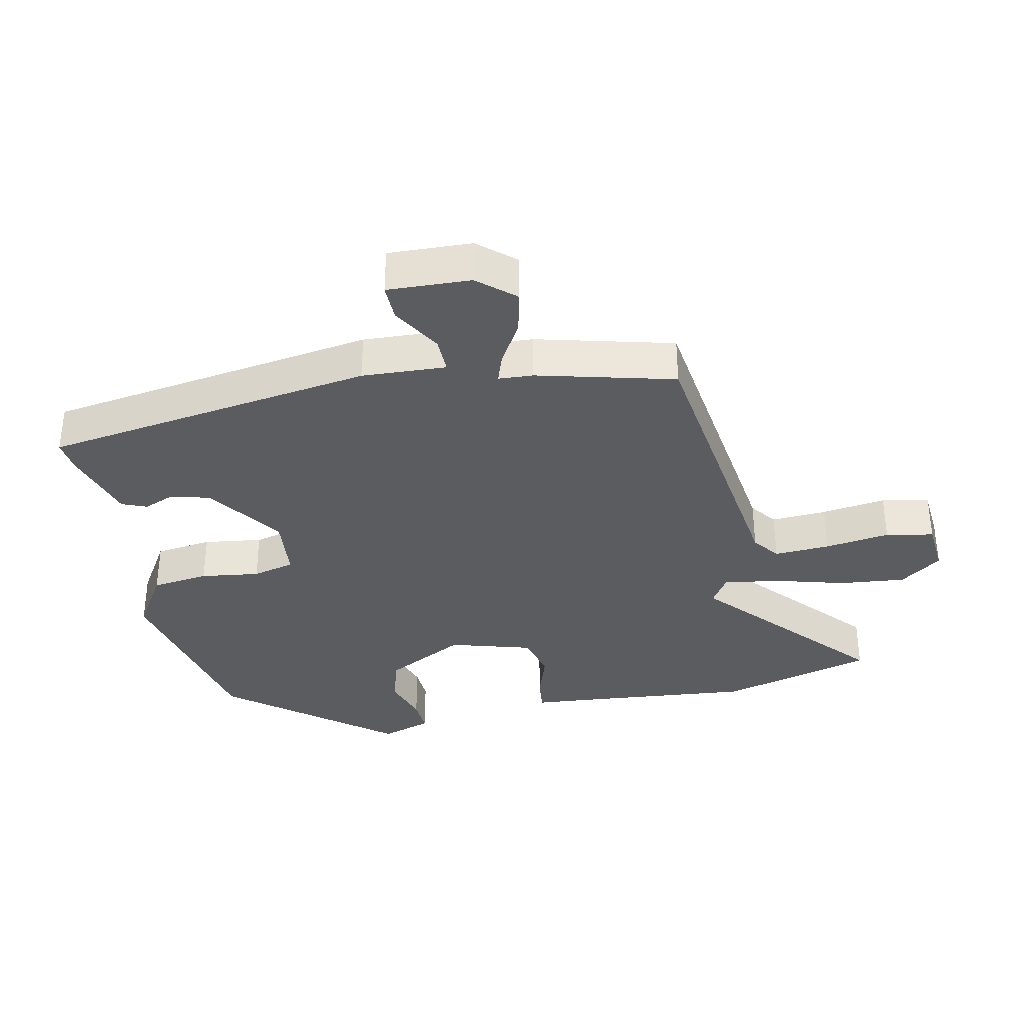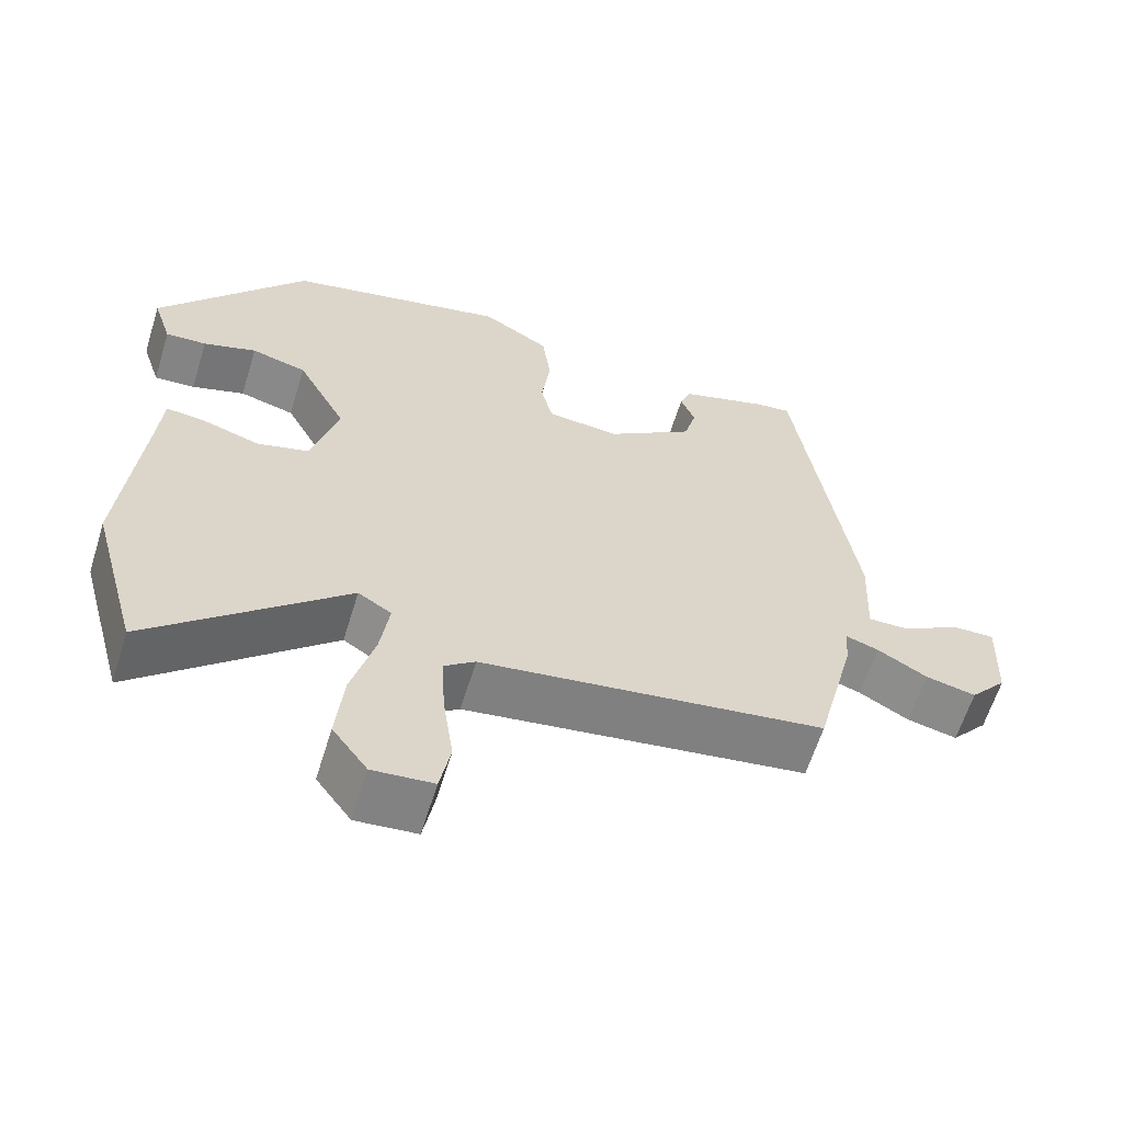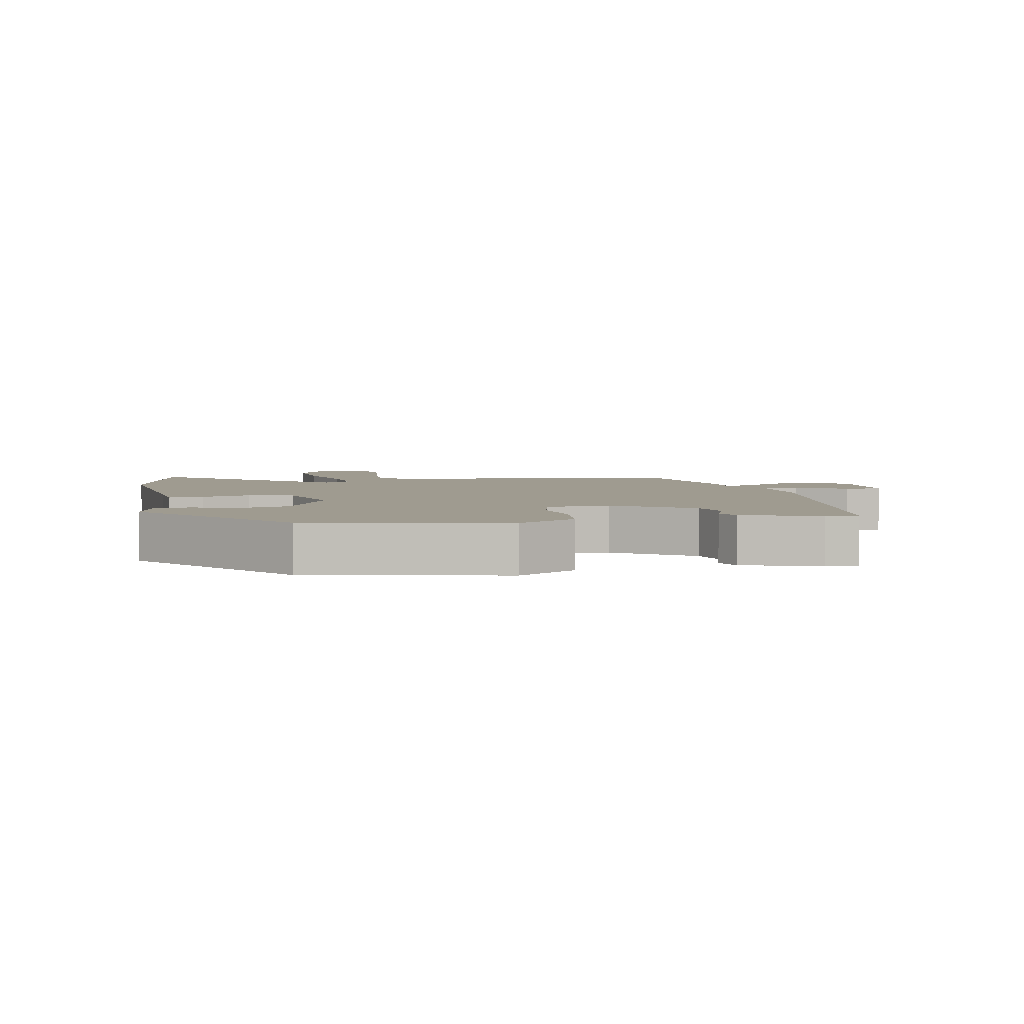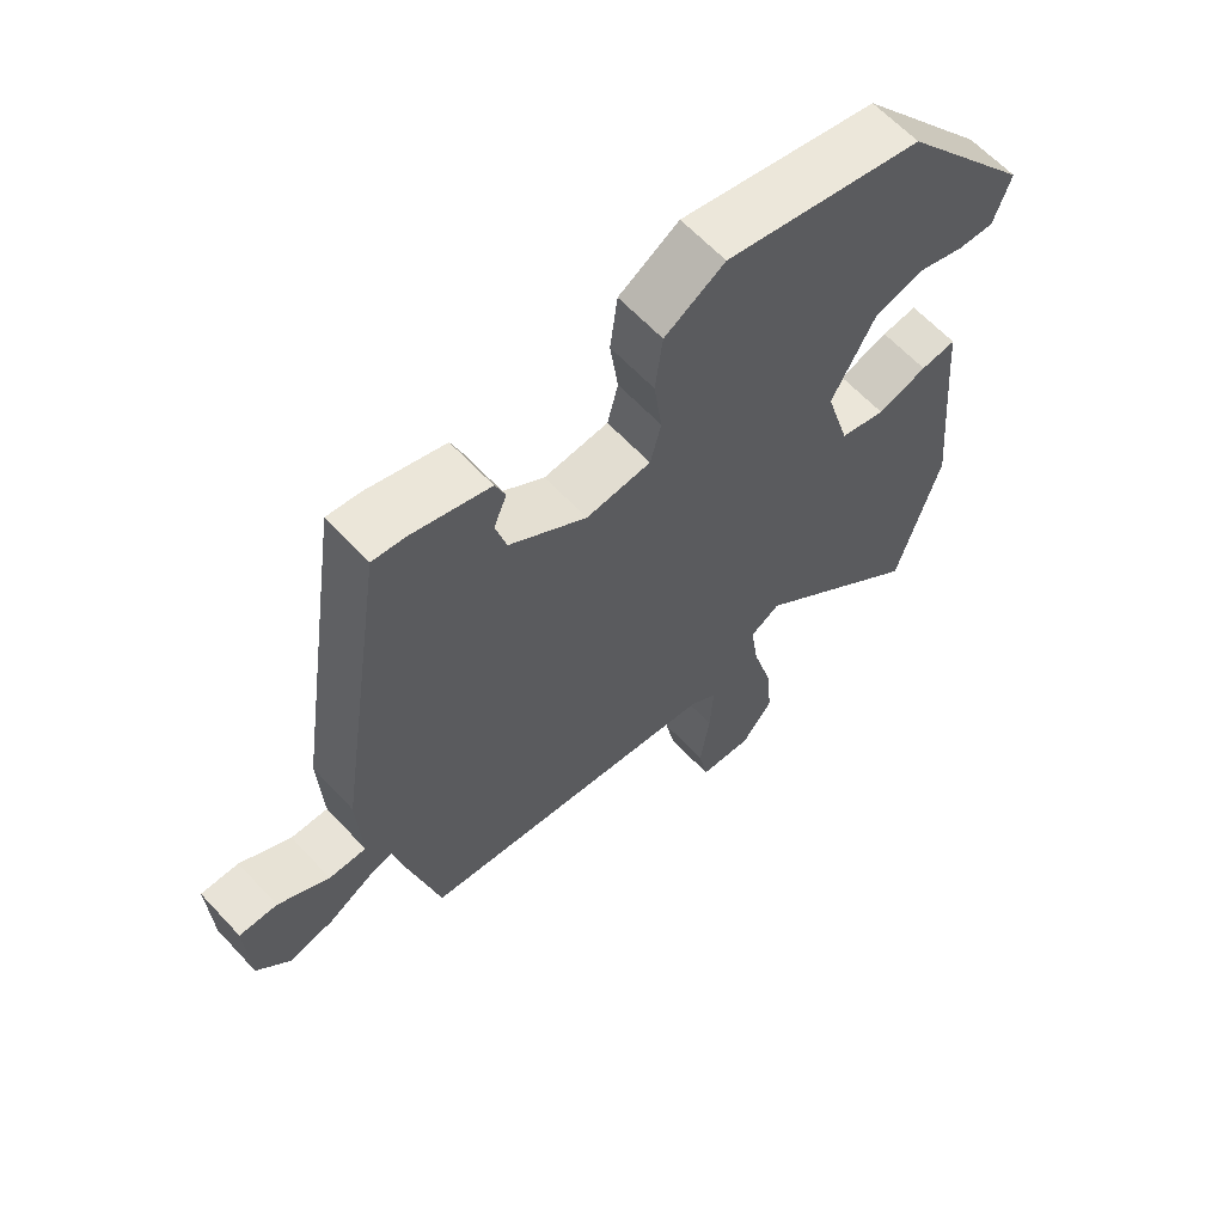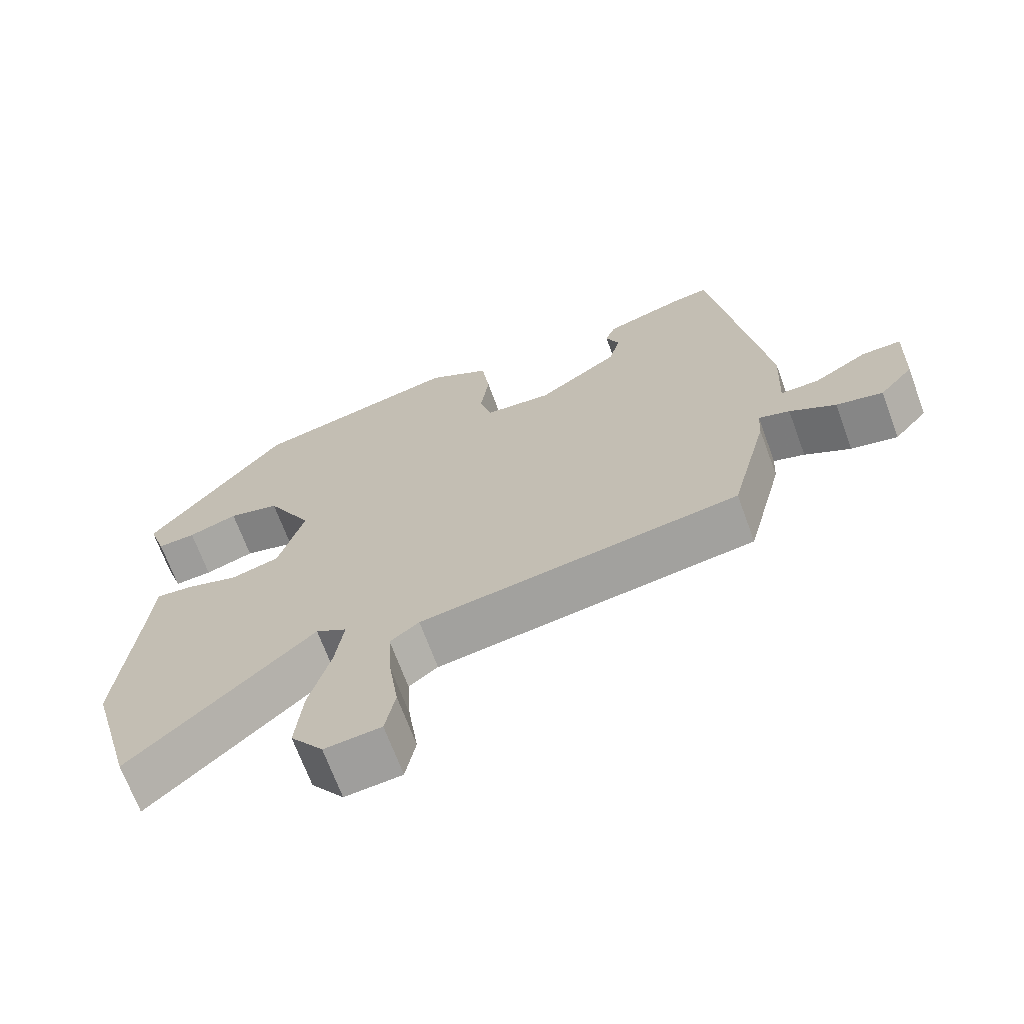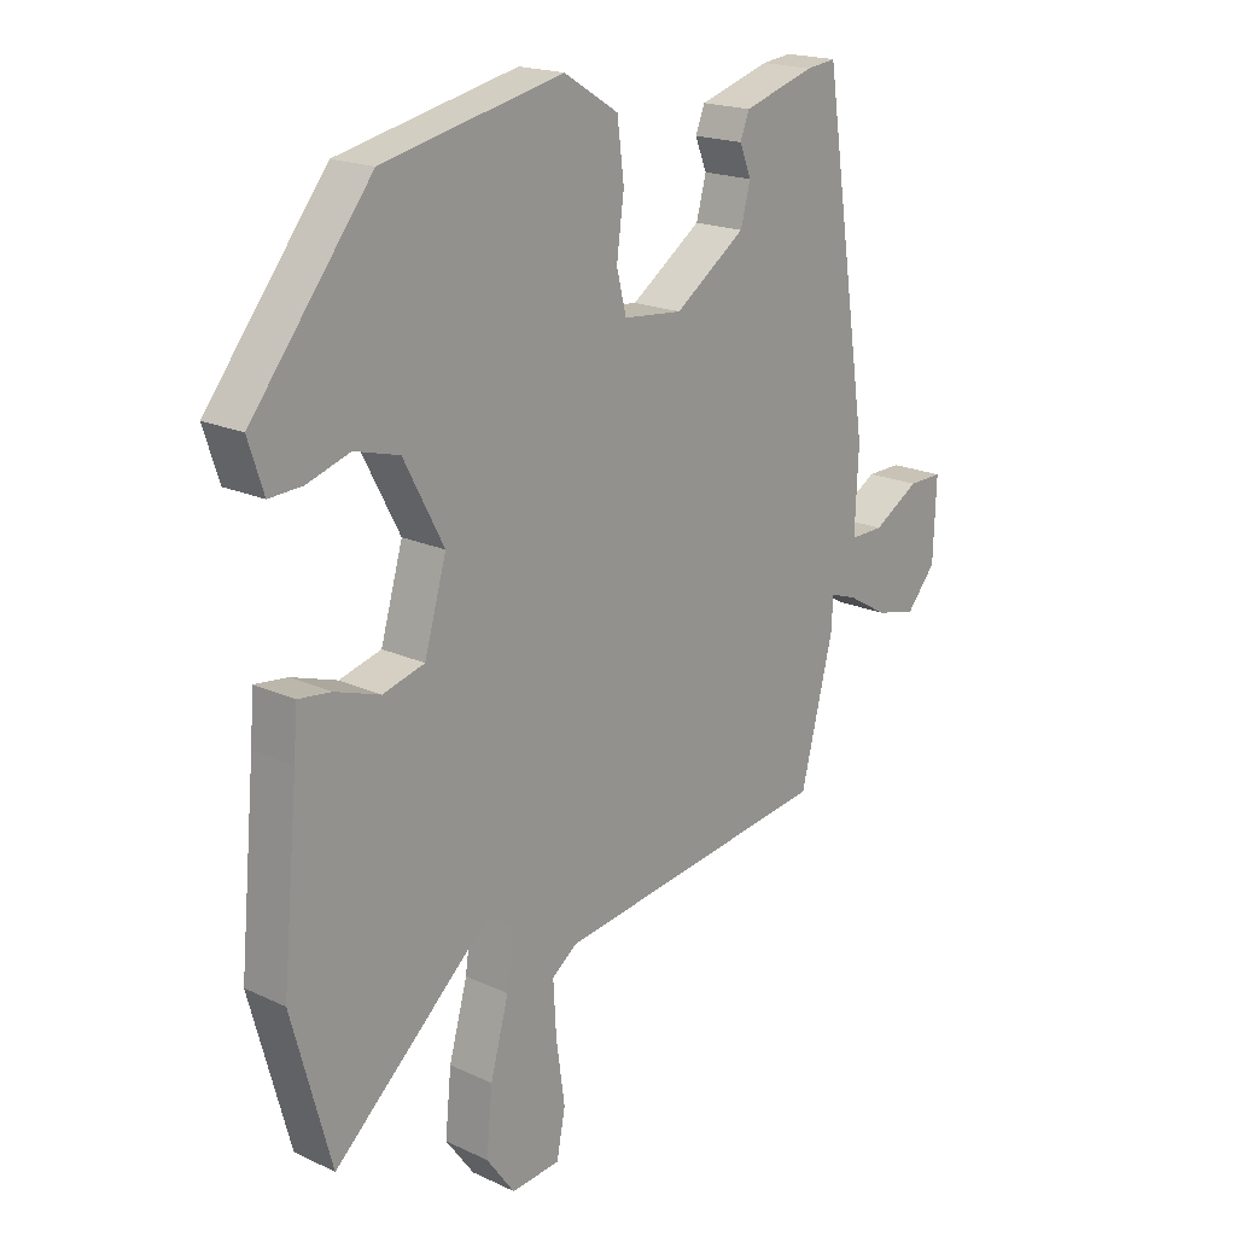
<metadata>
{"format":"obj","ext":"obj","renderer":"f3d","projection":"perspective","resolution":1024,"background":"white","views":[{"elev":-35.3,"azim":101.7,"up":"+Y"},{"elev":-62.0,"azim":-17.2,"up":"+Z"},{"elev":4.1,"azim":-11.5,"up":"+Y"},{"elev":63.1,"azim":137.1,"up":"+Z"},{"elev":-68.9,"azim":20.2,"up":"+Z"},{"elev":18.9,"azim":-48.5,"up":"+Z"}]}
</metadata>
<code>
v -0.341 0.07 0.453
v -0.048 0.07 0.519
v 0.041 0.07 0.464
v 0.052 0.07 0.377
v 0.04 0.07 0.287
v 0.056 0.07 0.223
v 0.152 0.07 0.214
v 0.267 0.07 0.295
v 0.283 0.07 0.355
v 0.264 0.07 0.402
v 0.279 0.07 0.44
v 0.395 0.07 0.476
v 0.443 0.07 0.482
v 0.519 0.07 -0.024
v 0.513 0.07 -0.153
v 0.568 0.07 -0.152
v 0.643 0.07 -0.107
v 0.699 0.07 -0.106
v 0.694 0.07 -0.234
v 0.646 0.07 -0.29
v 0.58 0.07 -0.275
v 0.515 0.07 -0.237
v 0.471 0.07 -0.222
v 0.468 0.07 -0.275
v 0.415 0.07 -0.485
v -0.037 0.07 -0.549
v -0.078 0.07 -0.58
v -0.073 0.07 -0.665
v -0.059 0.07 -0.764
v -0.073 0.07 -0.837
v -0.153 0.07 -0.844
v -0.199 0.07 -0.781
v -0.189 0.07 -0.68
v -0.159 0.07 -0.571
v -0.147 0.07 -0.487
v -0.191 0.07 -0.459
v -0.448 0.07 -0.691
v -0.512 0.07 -0.457
v -0.486 0.07 -0.178
v -0.48 0.07 -0.103
v -0.427 0.07 -0.109
v -0.353 0.07 -0.133
v -0.285 0.07 -0.114
v -0.249 0.07 0.011
v -0.314 0.07 0.134
v -0.387 0.07 0.154
v -0.457 0.07 0.131
v -0.511 0.07 0.128
v -0.536 0.07 0.205
v -0.341 0 0.453
v -0.048 0 0.519
v 0.041 0 0.464
v 0.052 0 0.377
v 0.04 0 0.287
v 0.056 0 0.223
v 0.152 0 0.214
v 0.267 0 0.295
v 0.283 0 0.355
v 0.264 0 0.402
v 0.279 0 0.44
v 0.395 0 0.476
v 0.443 0 0.482
v 0.519 0 -0.024
v 0.513 0 -0.153
v 0.568 0 -0.152
v 0.643 0 -0.107
v 0.699 0 -0.106
v 0.694 0 -0.234
v 0.646 0 -0.29
v 0.58 0 -0.275
v 0.515 0 -0.237
v 0.471 0 -0.222
v 0.468 0 -0.275
v 0.415 0 -0.485
v -0.037 0 -0.549
v -0.078 0 -0.58
v -0.073 0 -0.665
v -0.059 0 -0.764
v -0.073 0 -0.837
v -0.153 0 -0.844
v -0.199 0 -0.781
v -0.189 0 -0.68
v -0.159 0 -0.571
v -0.147 0 -0.487
v -0.191 0 -0.459
v -0.448 0 -0.691
v -0.512 0 -0.457
v -0.486 0 -0.178
v -0.48 0 -0.103
v -0.427 0 -0.109
v -0.353 0 -0.133
v -0.285 0 -0.114
v -0.249 0 0.011
v -0.314 0 0.134
v -0.387 0 0.154
v -0.457 0 0.131
v -0.511 0 0.128
v -0.536 0 0.205
f 46 47 48 49
f 45 46 49 1
f 44 45 1 2
f 43 44 2 3
f 39 40 41 42
f 39 42 43
f 36 37 38 39
f 35 36 39 43
f 31 32 33 34
f 31 34 35
f 28 29 30 31
f 27 28 31 35
f 26 27 35 43
f 23 24 25 26
f 19 20 21 22
f 19 22 23
f 16 17 18 19
f 15 16 19 23
f 9 10 11 12
f 8 9 12 13
f 43 3 4 5
f 43 5 6
f 26 43 6 7
f 23 26 7 8
f 14 15 23
f 8 13 14 23
f 98 97 96 95
f 50 98 95 94
f 51 50 94 93
f 52 51 93 92
f 91 90 89 88
f 92 91 88
f 88 87 86 85
f 92 88 85 84
f 83 82 81 80
f 84 83 80
f 80 79 78 77
f 84 80 77 76
f 92 84 76 75
f 75 74 73 72
f 71 70 69 68
f 72 71 68
f 68 67 66 65
f 72 68 65 64
f 61 60 59 58
f 62 61 58 57
f 54 53 52 92
f 55 54 92
f 56 55 92 75
f 57 56 75 72
f 72 64 63
f 72 63 62 57
f 1 50 51 2
f 2 51 52 3
f 3 52 53 4
f 4 53 54 5
f 5 54 55 6
f 6 55 56 7
f 7 56 57 8
f 8 57 58 9
f 9 58 59 10
f 10 59 60 11
f 11 60 61 12
f 12 61 62 13
f 13 62 63 14
f 14 63 64 15
f 15 64 65 16
f 16 65 66 17
f 17 66 67 18
f 18 67 68 19
f 19 68 69 20
f 20 69 70 21
f 21 70 71 22
f 22 71 72 23
f 23 72 73 24
f 24 73 74 25
f 25 74 75 26
f 26 75 76 27
f 27 76 77 28
f 28 77 78 29
f 29 78 79 30
f 30 79 80 31
f 31 80 81 32
f 32 81 82 33
f 33 82 83 34
f 34 83 84 35
f 35 84 85 36
f 36 85 86 37
f 37 86 87 38
f 38 87 88 39
f 39 88 89 40
f 40 89 90 41
f 41 90 91 42
f 42 91 92 43
f 43 92 93 44
f 44 93 94 45
f 45 94 95 46
f 46 95 96 47
f 47 96 97 48
f 48 97 98 49
f 49 98 50 1

</code>
